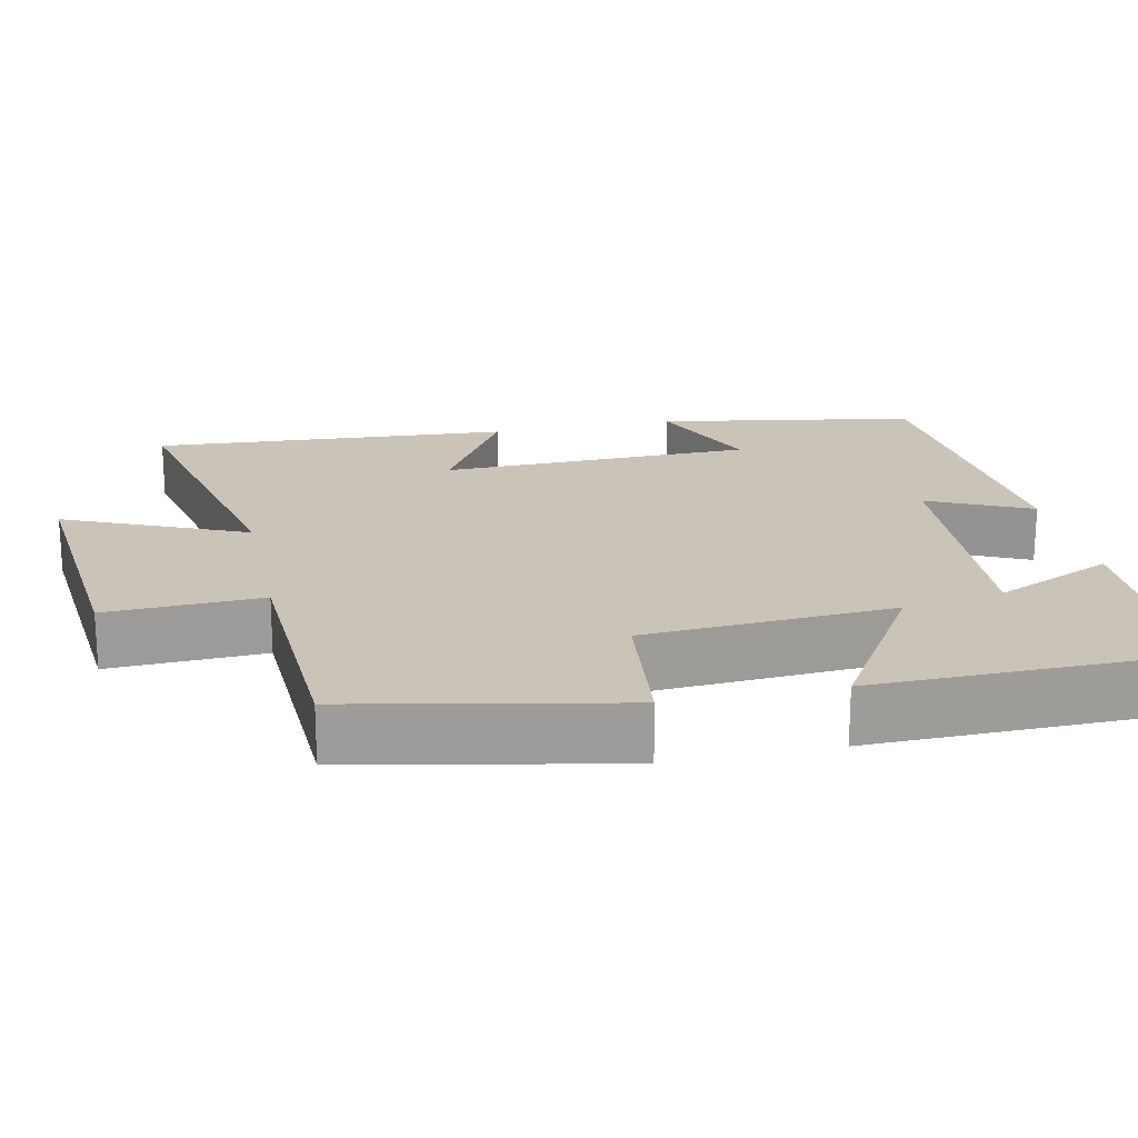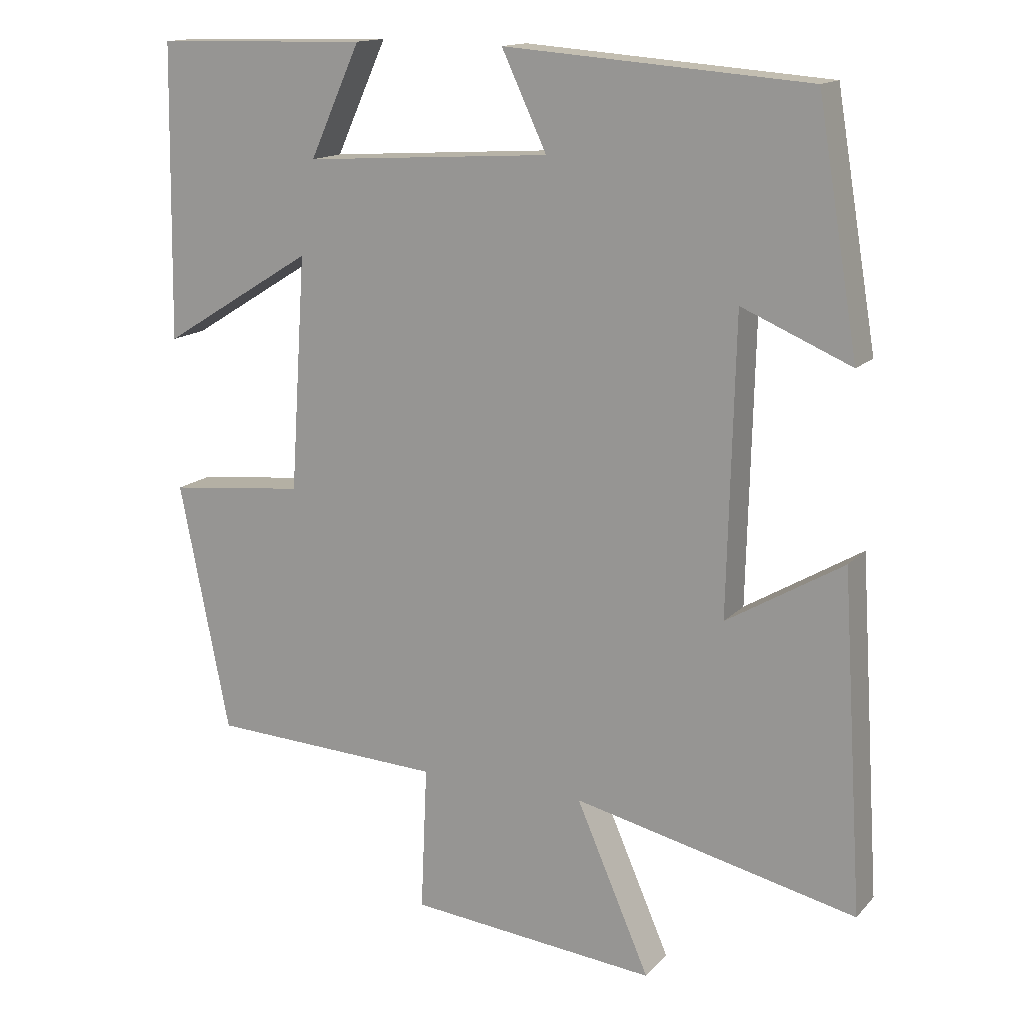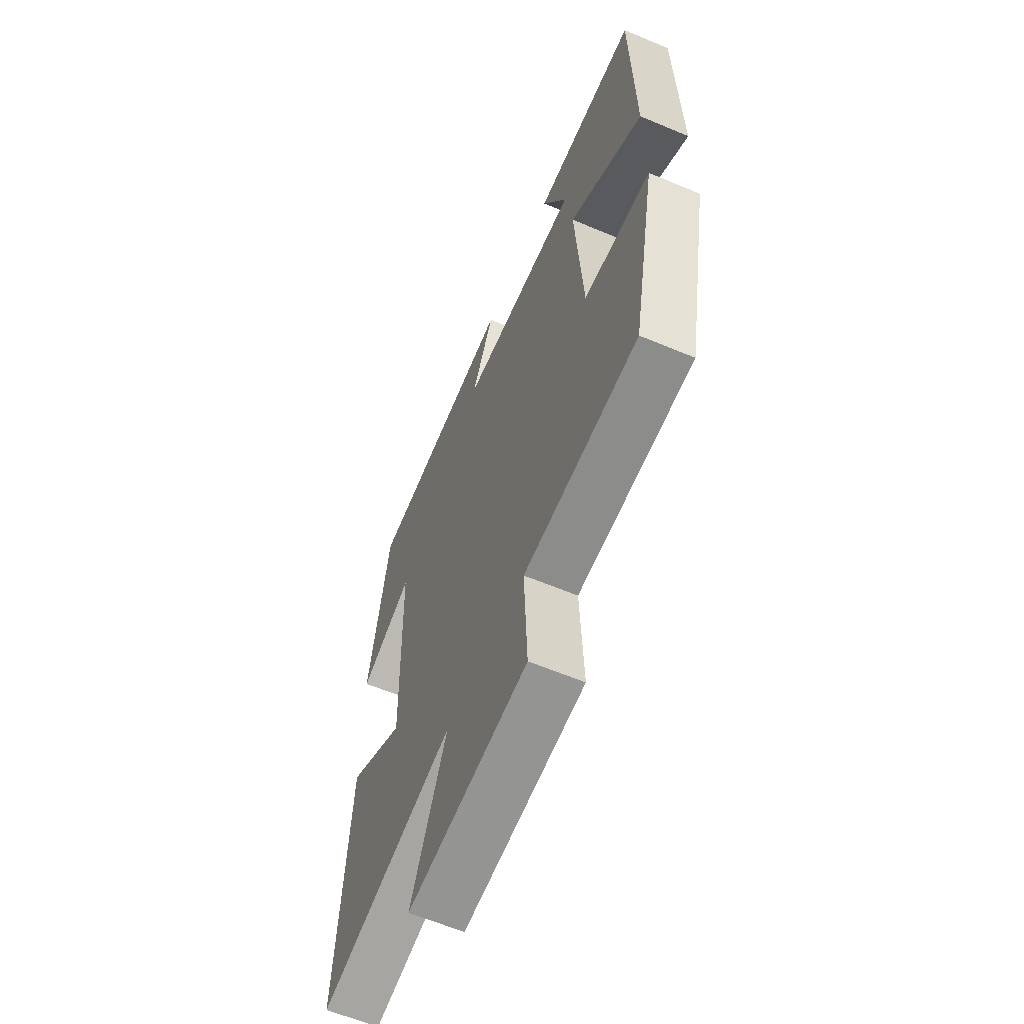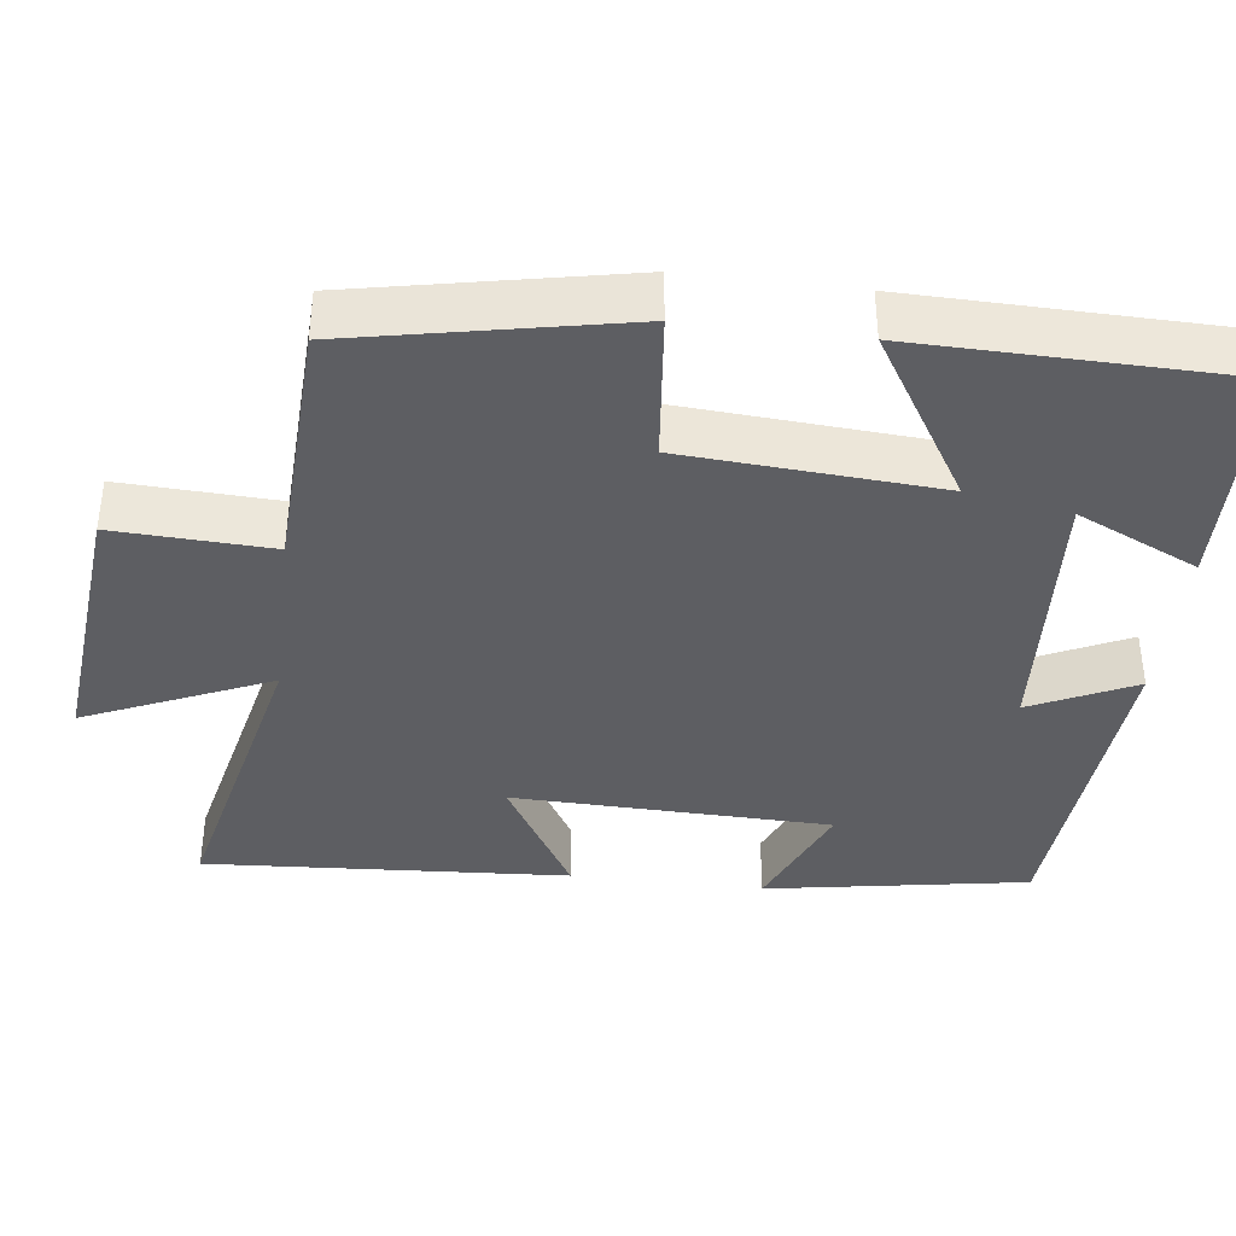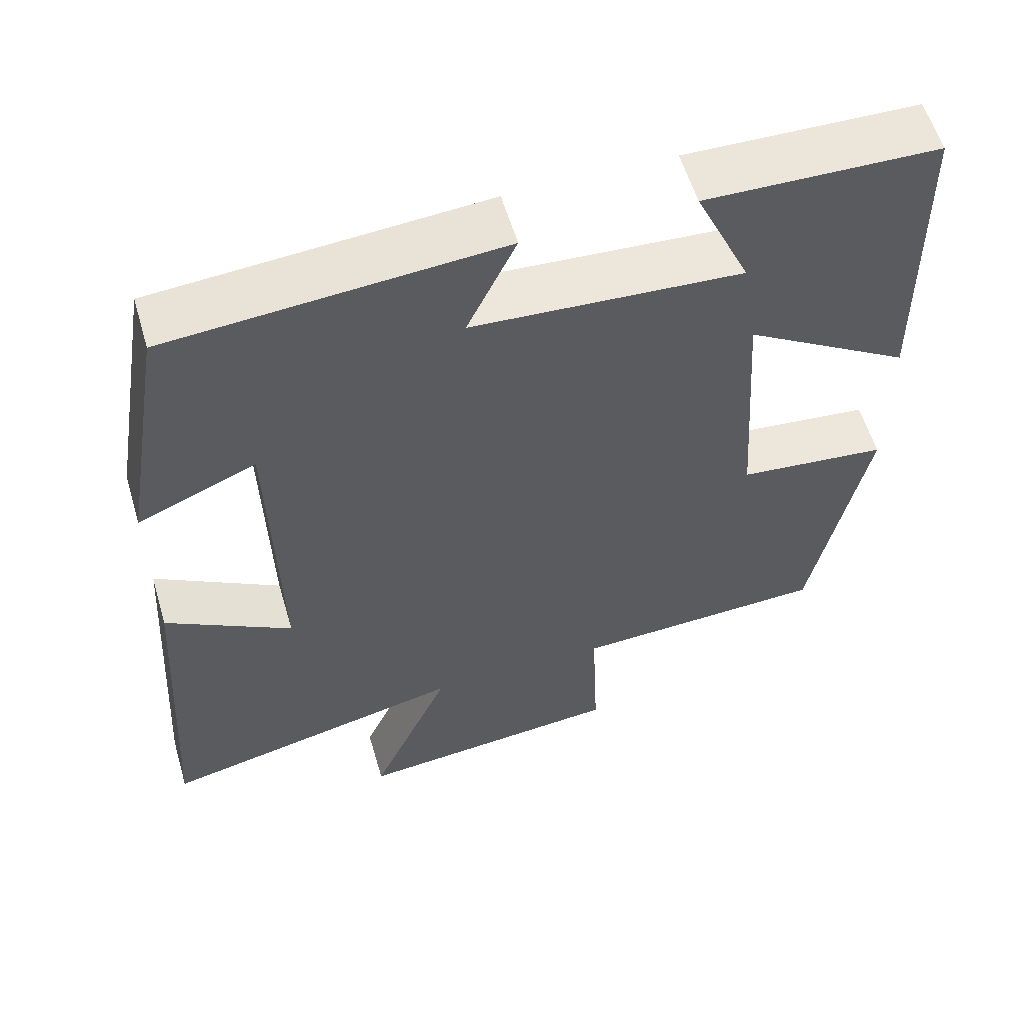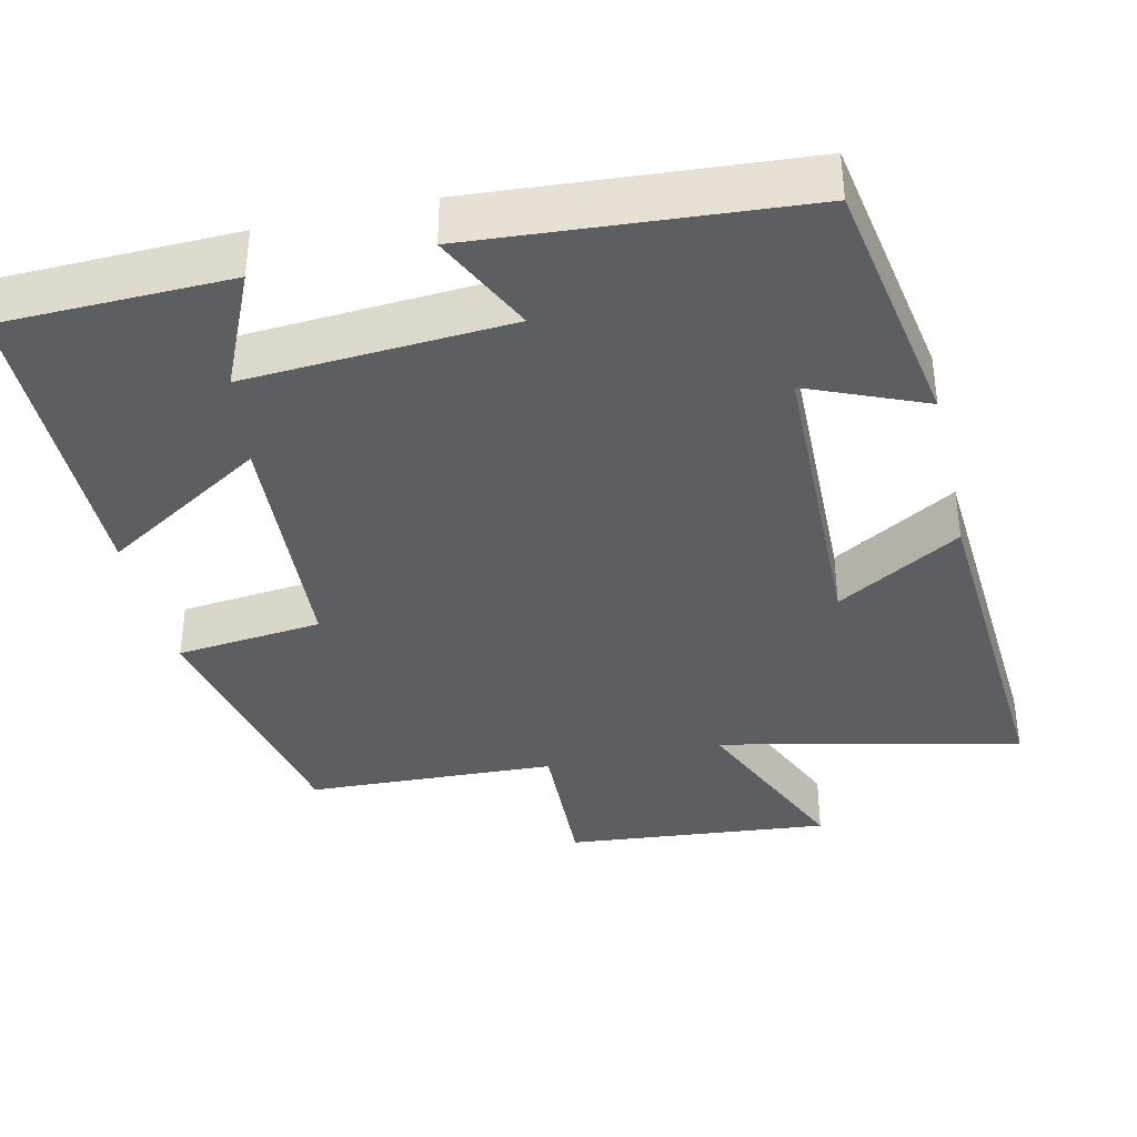
<metadata>
{"format":"obj","ext":"obj","renderer":"f3d","projection":"perspective","resolution":1024,"background":"white","views":[{"elev":20.0,"azim":-101.9,"up":"+Y"},{"elev":14.8,"azim":26.7,"up":"+Z"},{"elev":-61.6,"azim":-113.1,"up":"+Z"},{"elev":-38.9,"azim":-97.0,"up":"+Y"},{"elev":57.9,"azim":163.6,"up":"+Z"},{"elev":-37.5,"azim":13.1,"up":"+Y"}]}
</metadata>
<code>
v 0.443 0.07 0.467
v 0.5 0.07 0.128
v 0.347 0.07 0.193
v 0.337 0.07 -0.217
v 0.5 0.07 -0.12
v 0.53 0.07 -0.59
v 0.134 0.07 -0.5
v 0.237 0.07 -0.737
v -0.111 0.07 -0.703
v -0.102 0.07 -0.5
v -0.43 0.07 -0.485
v -0.5 0.07 -0.135
v -0.308 0.07 -0.115
v -0.286 0.07 0.213
v -0.5 0.07 0.081
v -0.493 0.07 0.493
v -0.194 0.07 0.5
v -0.265 0.07 0.344
v 0.081 0.07 0.366
v 0.018 0.07 0.5
v 0.443 0 0.467
v 0.5 0 0.128
v 0.347 0 0.193
v 0.337 0 -0.217
v 0.5 0 -0.12
v 0.53 0 -0.59
v 0.134 0 -0.5
v 0.237 0 -0.737
v -0.111 0 -0.703
v -0.102 0 -0.5
v -0.43 0 -0.485
v -0.5 0 -0.135
v -0.308 0 -0.115
v -0.286 0 0.213
v -0.5 0 0.081
v -0.493 0 0.493
v -0.194 0 0.5
v -0.265 0 0.344
v 0.081 0 0.366
v 0.018 0 0.5
f 19 20 1 2
f 15 16 17 18
f 14 15 18
f 13 14 18 19
f 10 11 12 13
f 10 13 19
f 7 8 9 10
f 7 10 19
f 4 5 6 7
f 3 4 7 19
f 2 3 19
f 22 21 40 39
f 38 37 36 35
f 38 35 34
f 39 38 34 33
f 33 32 31 30
f 39 33 30
f 30 29 28 27
f 39 30 27
f 27 26 25 24
f 39 27 24 23
f 39 23 22
f 1 21 22 2
f 2 22 23 3
f 3 23 24 4
f 4 24 25 5
f 5 25 26 6
f 6 26 27 7
f 7 27 28 8
f 8 28 29 9
f 9 29 30 10
f 10 30 31 11
f 11 31 32 12
f 12 32 33 13
f 13 33 34 14
f 14 34 35 15
f 15 35 36 16
f 16 36 37 17
f 17 37 38 18
f 18 38 39 19
f 19 39 40 20
f 20 40 21 1

</code>
